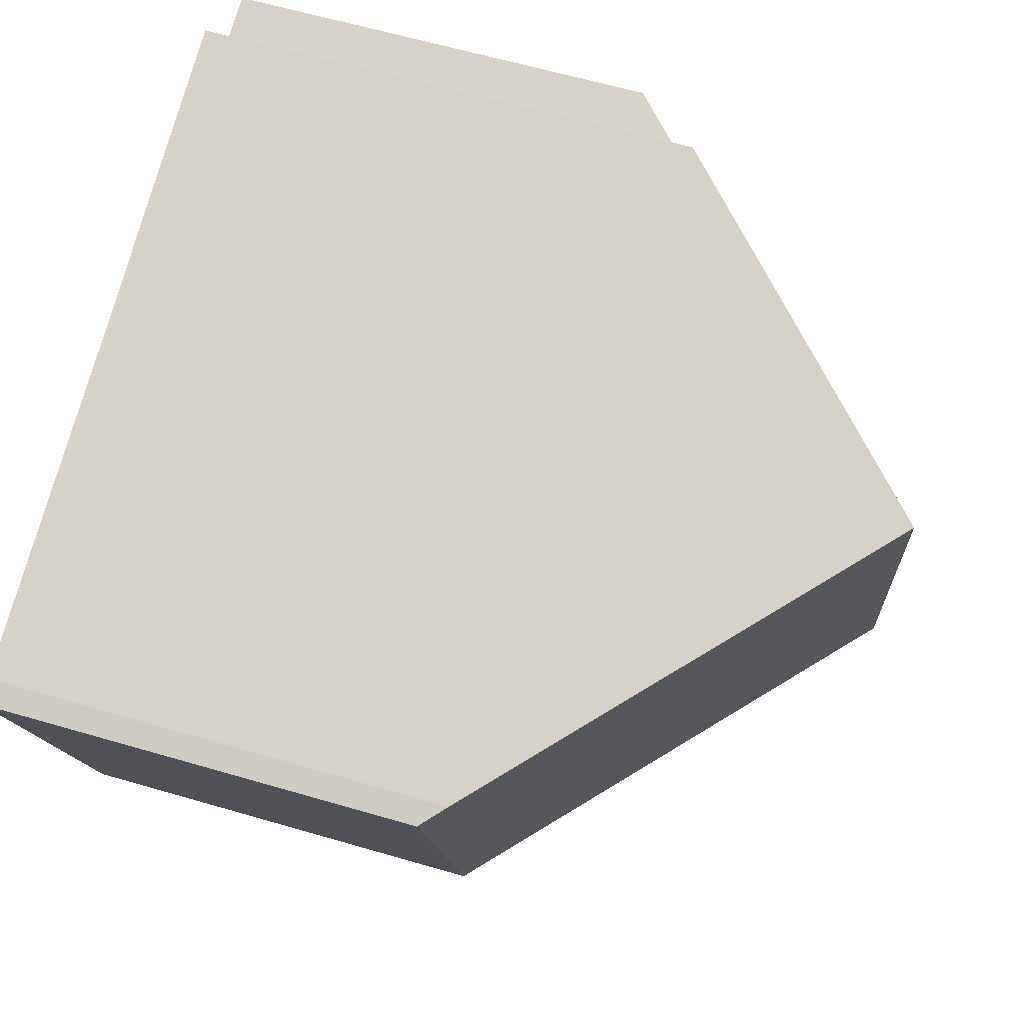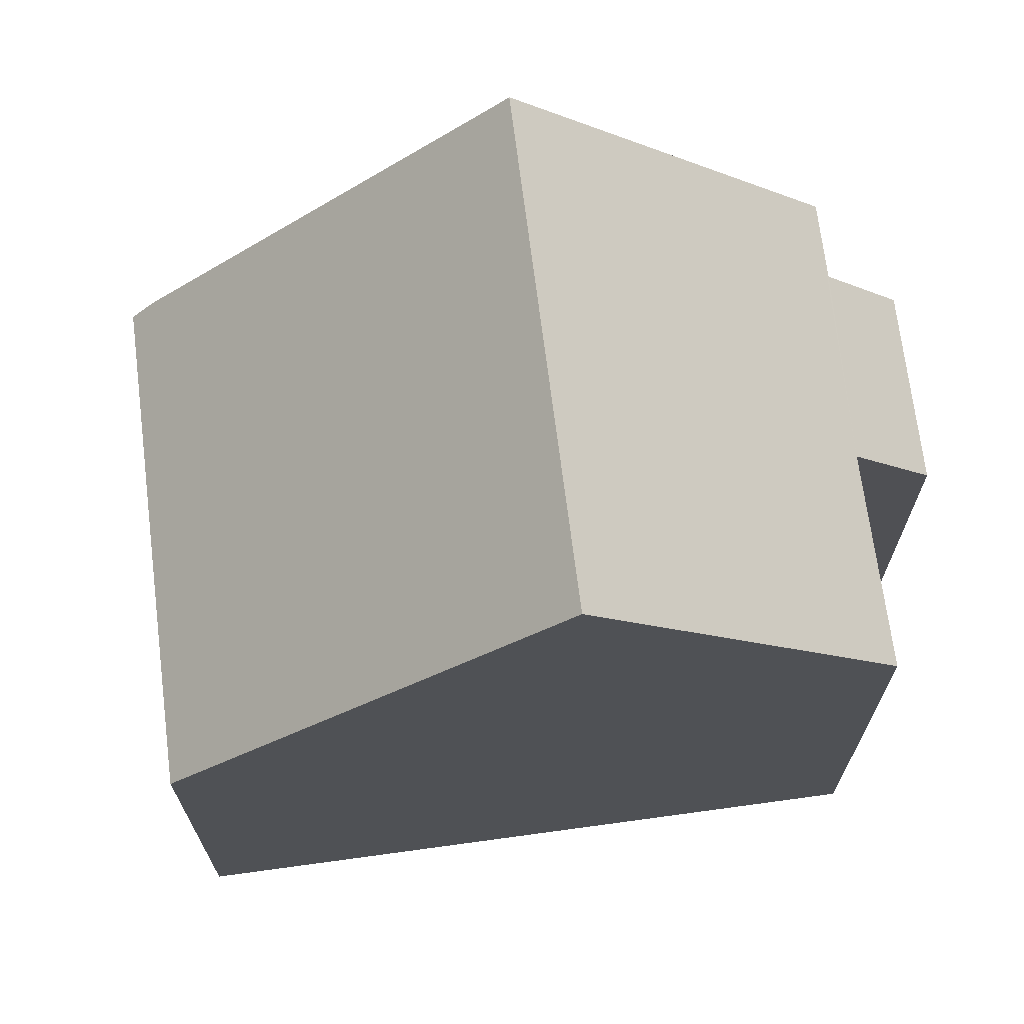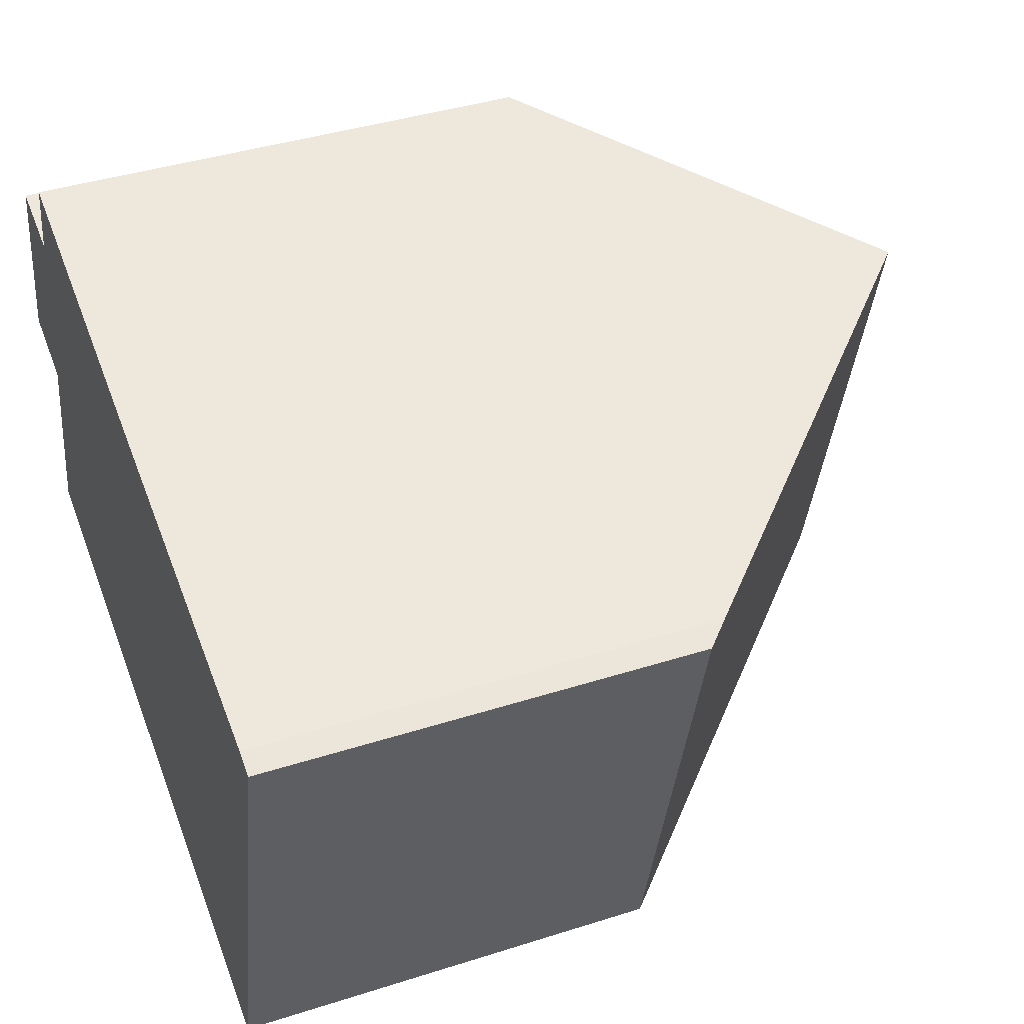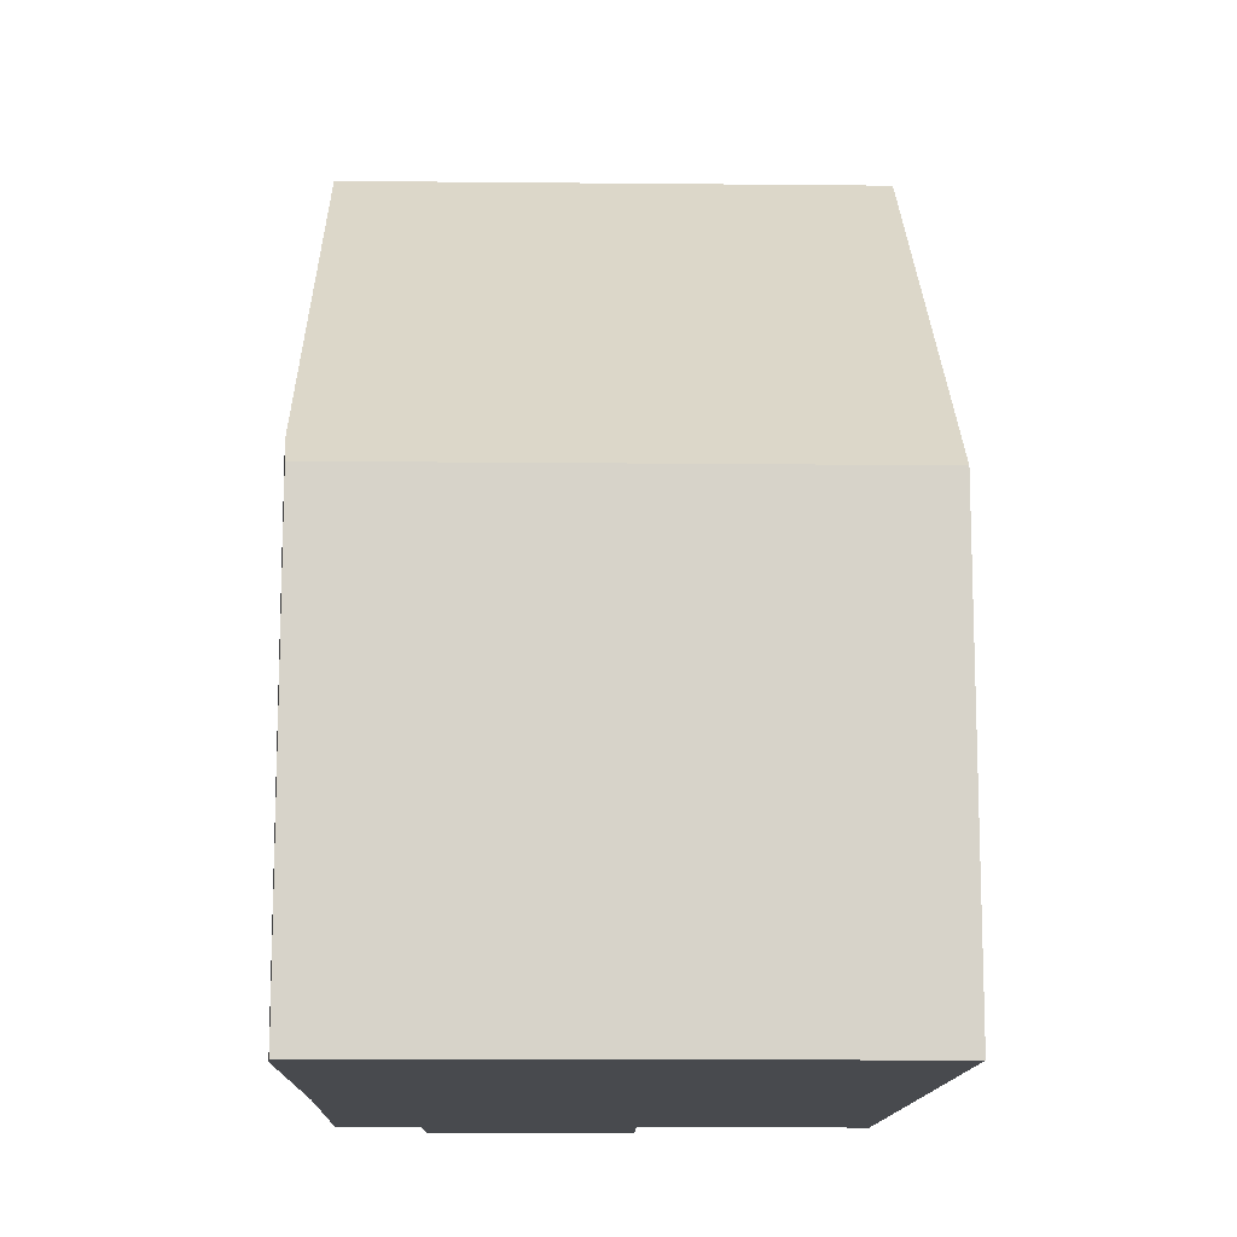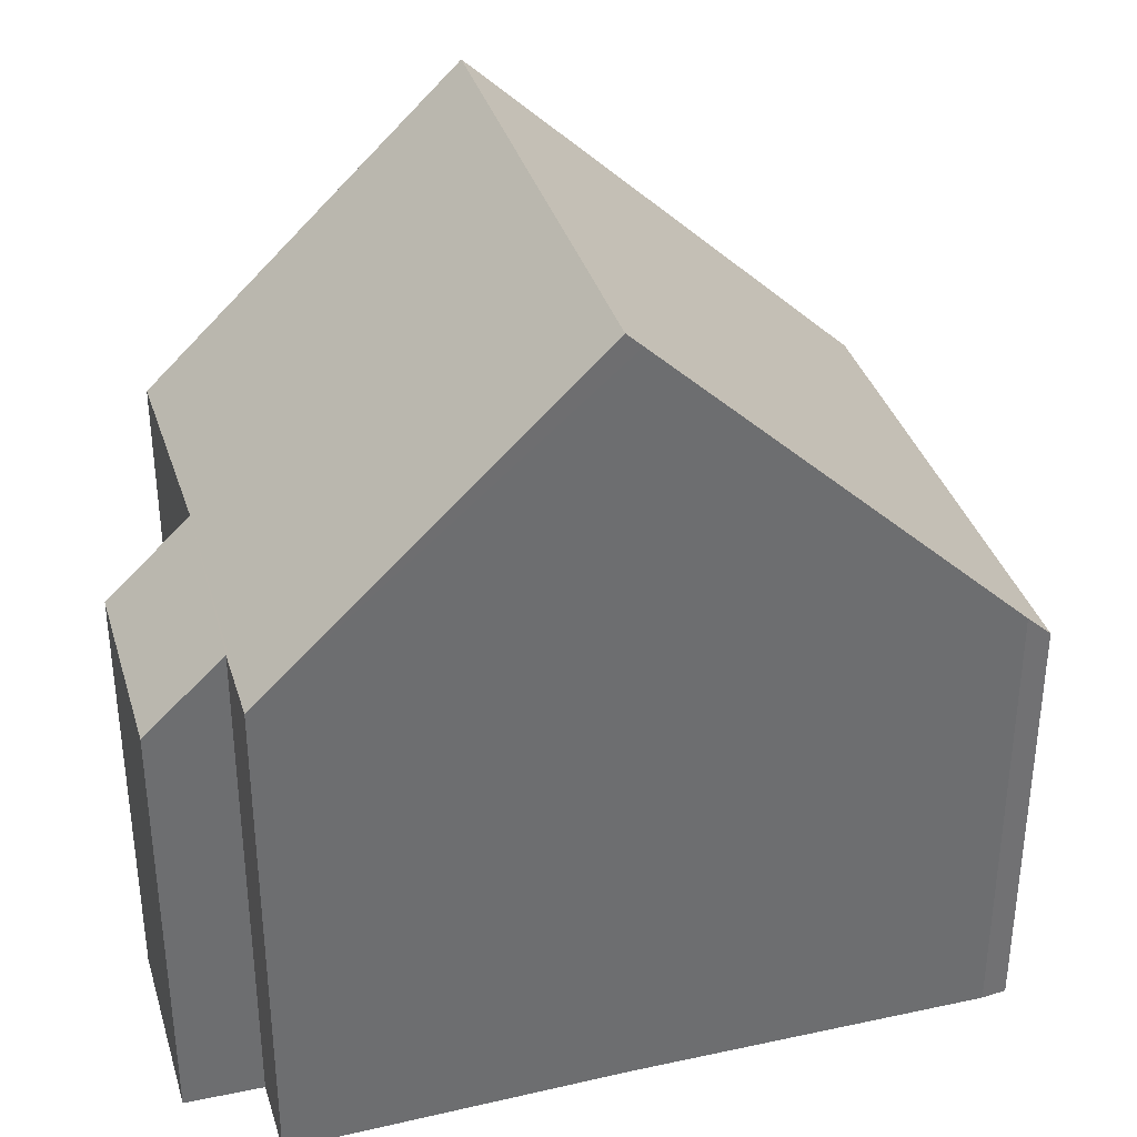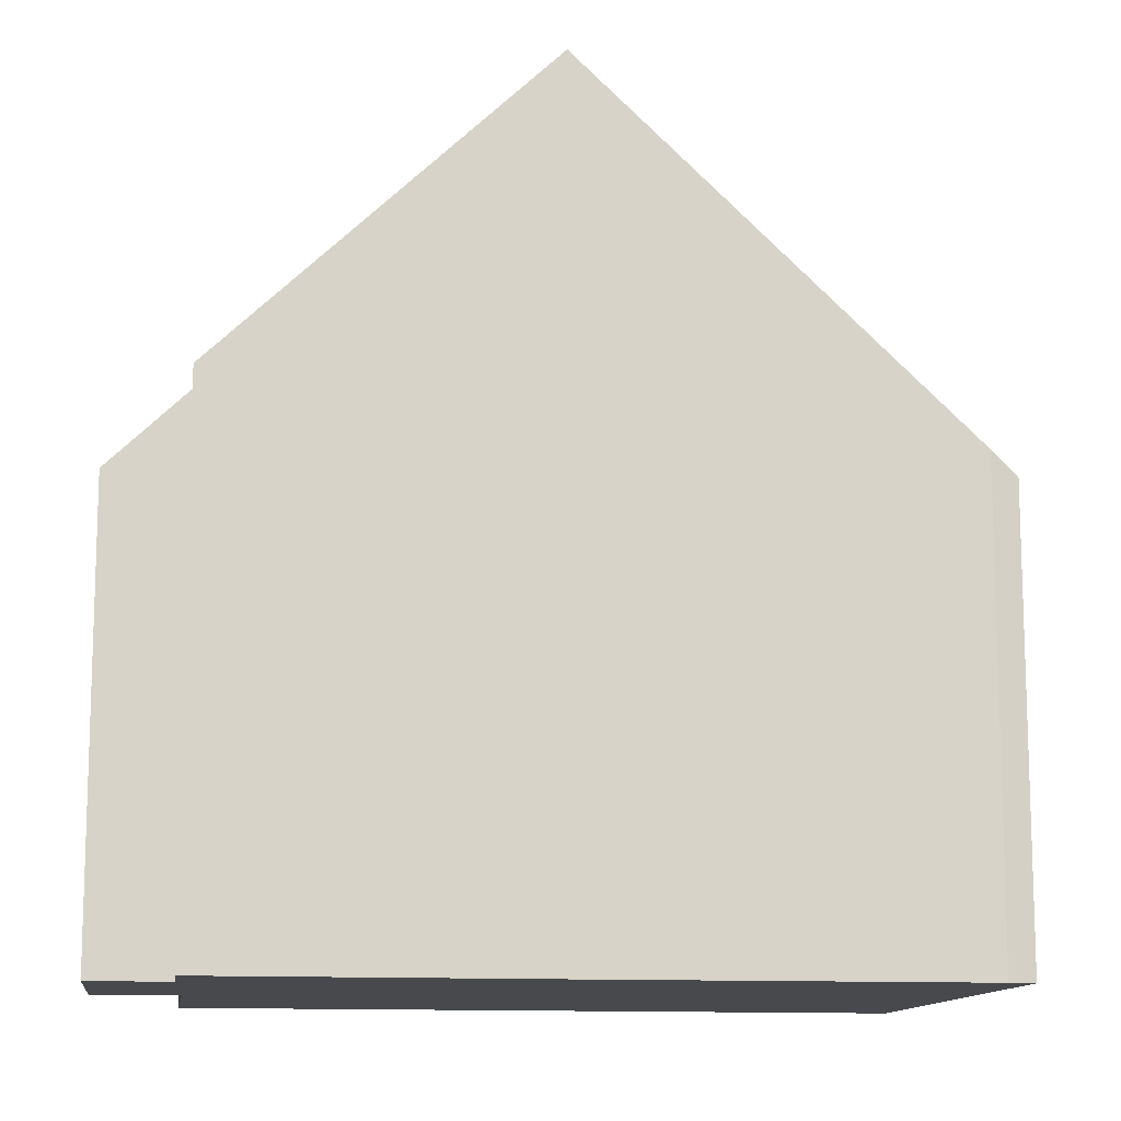
<metadata>
{"format":"obj","ext":"obj","renderer":"f3d","projection":"perspective","resolution":1024,"background":"white","views":[{"elev":63.0,"azim":106.4,"up":"+Z"},{"elev":69.9,"azim":-173.3,"up":"+Y"},{"elev":40.3,"azim":68.6,"up":"+Z"},{"elev":-13.3,"azim":102.5,"up":"+Y"},{"elev":36.0,"azim":-2.6,"up":"+Y"},{"elev":-12.2,"azim":5.9,"up":"+Y"}]}
</metadata>
<code>
v  0 5.994 3.67e-16
v  1.674 6.986 2.412
v  1.104 7.067 -0.265
v  0.637 5.982 2.641
v  0.362 7.036 -3.148
v  6.154 11.1 2.4
v  4.525 11.1 -4.226
v  1.934 6.984 3.477
v  9.781 5.969 -5.587
v  11.1 6.295 1.231
v  11.43 5.969 1.113
v  6.359 10.9 2.348
v  0 0 0
v  0.637 -1.617e-16 2.641
v  1.674 -1.477e-16 2.412
v  1.934 -2.129e-16 3.477
v  1.104 1.623e-17 -0.265
v  0.362 1.928e-16 -3.148
v  6.359 -1.438e-16 2.348
v  6.154 -1.47e-16 2.4
v  11.1 -7.538e-17 1.231
v  11.43 -6.815e-17 1.113
v  9.781 3.421e-16 -5.587
v  4.525 2.588e-16 -4.226
g defaultobject
f 1 2 3
f 2 1 4
f 5 6 7
f 6 5 3
f 6 3 8
f 8 3 2
f 9 10 11
f 10 9 12
f 12 9 7
f 12 7 6
f 13 4 1
f 4 13 14
f 15 8 2
f 8 15 16
f 5 17 3
f 17 5 18
f 4 15 2
f 15 4 14
f 8 12 6
f 12 8 19
f 19 8 16
f 19 16 20
f 19 10 12
f 10 19 21
f 21 11 10
f 11 21 22
f 22 9 11
f 9 22 23
f 9 5 7
f 5 9 23
f 5 23 24
f 5 24 18
f 17 1 3
f 1 17 13
f 14 17 15
f 17 14 13
f 21 23 22
f 23 21 19
f 23 19 24
f 24 19 20
f 24 20 16
f 24 16 17
f 24 17 18
f 17 16 15

</code>
